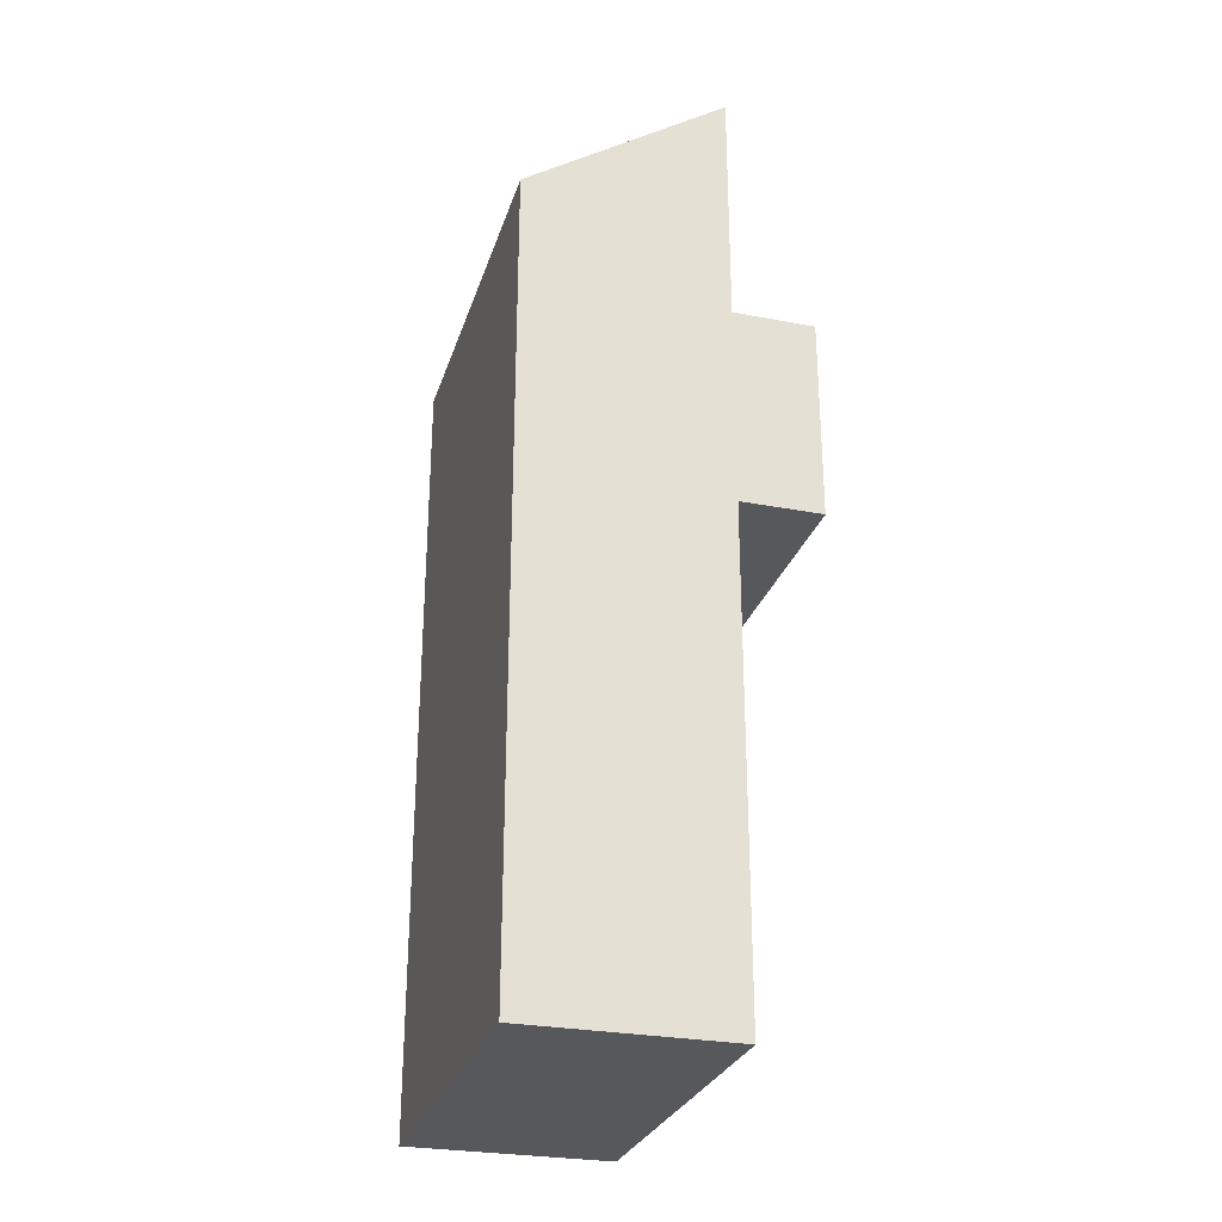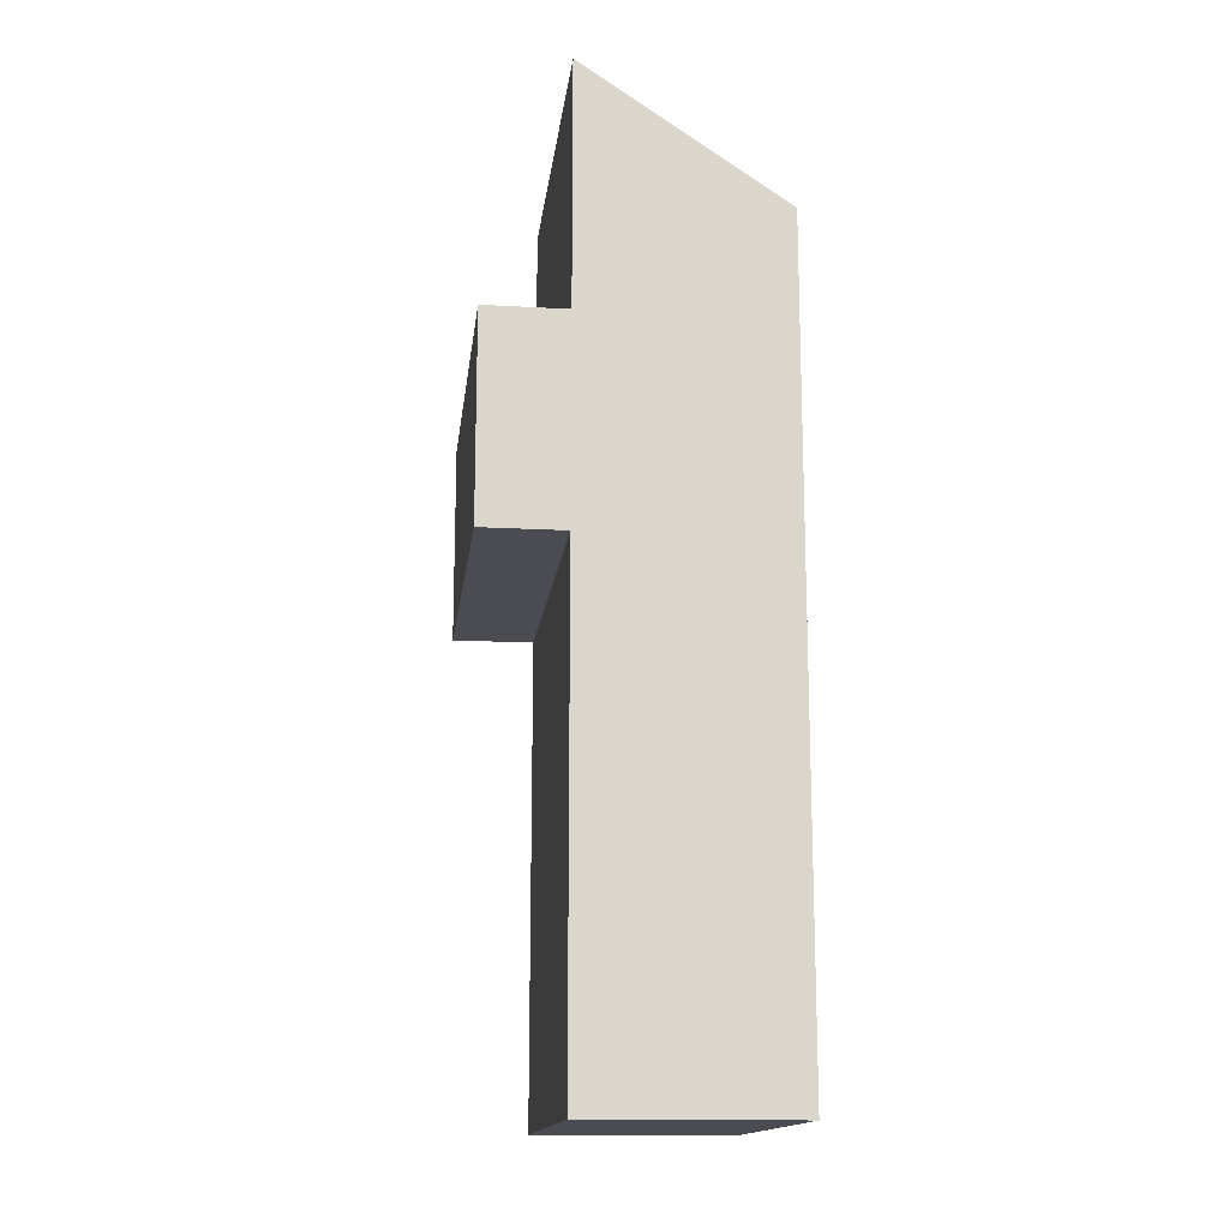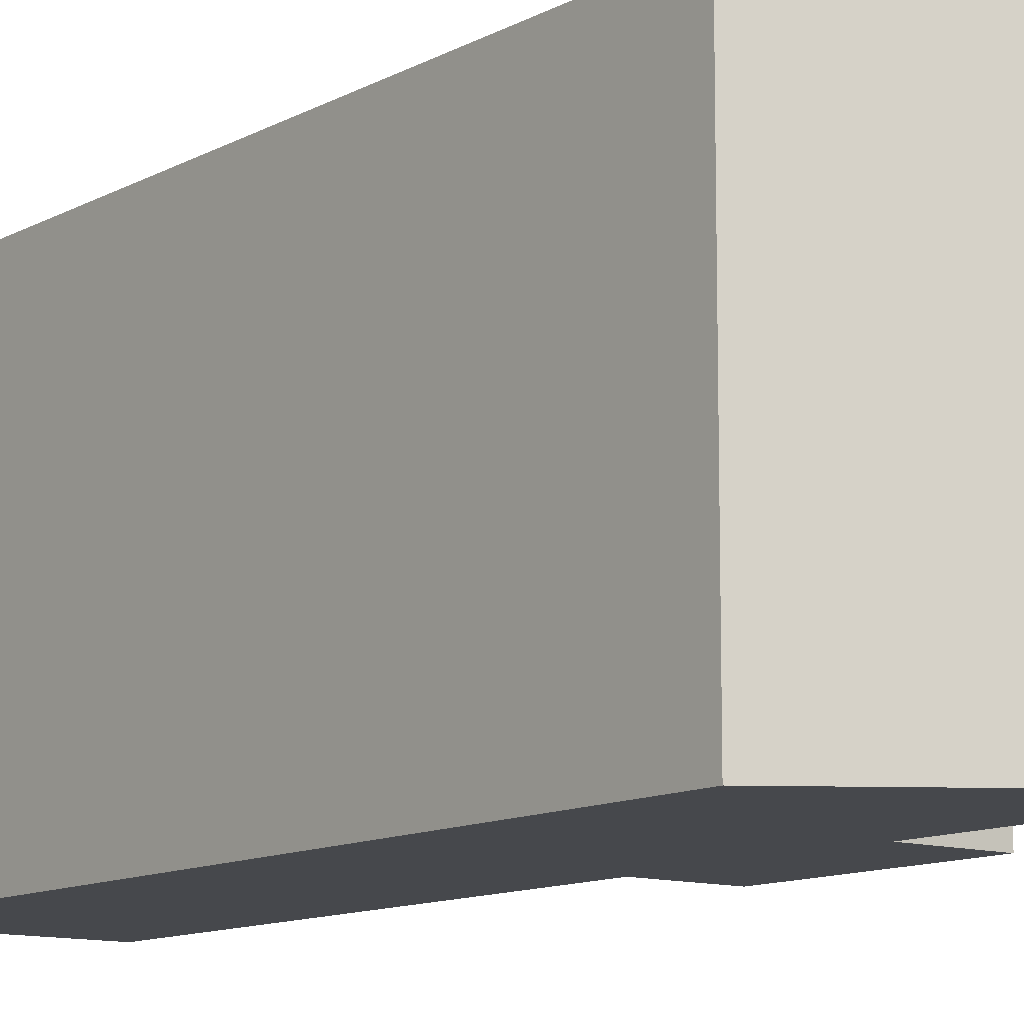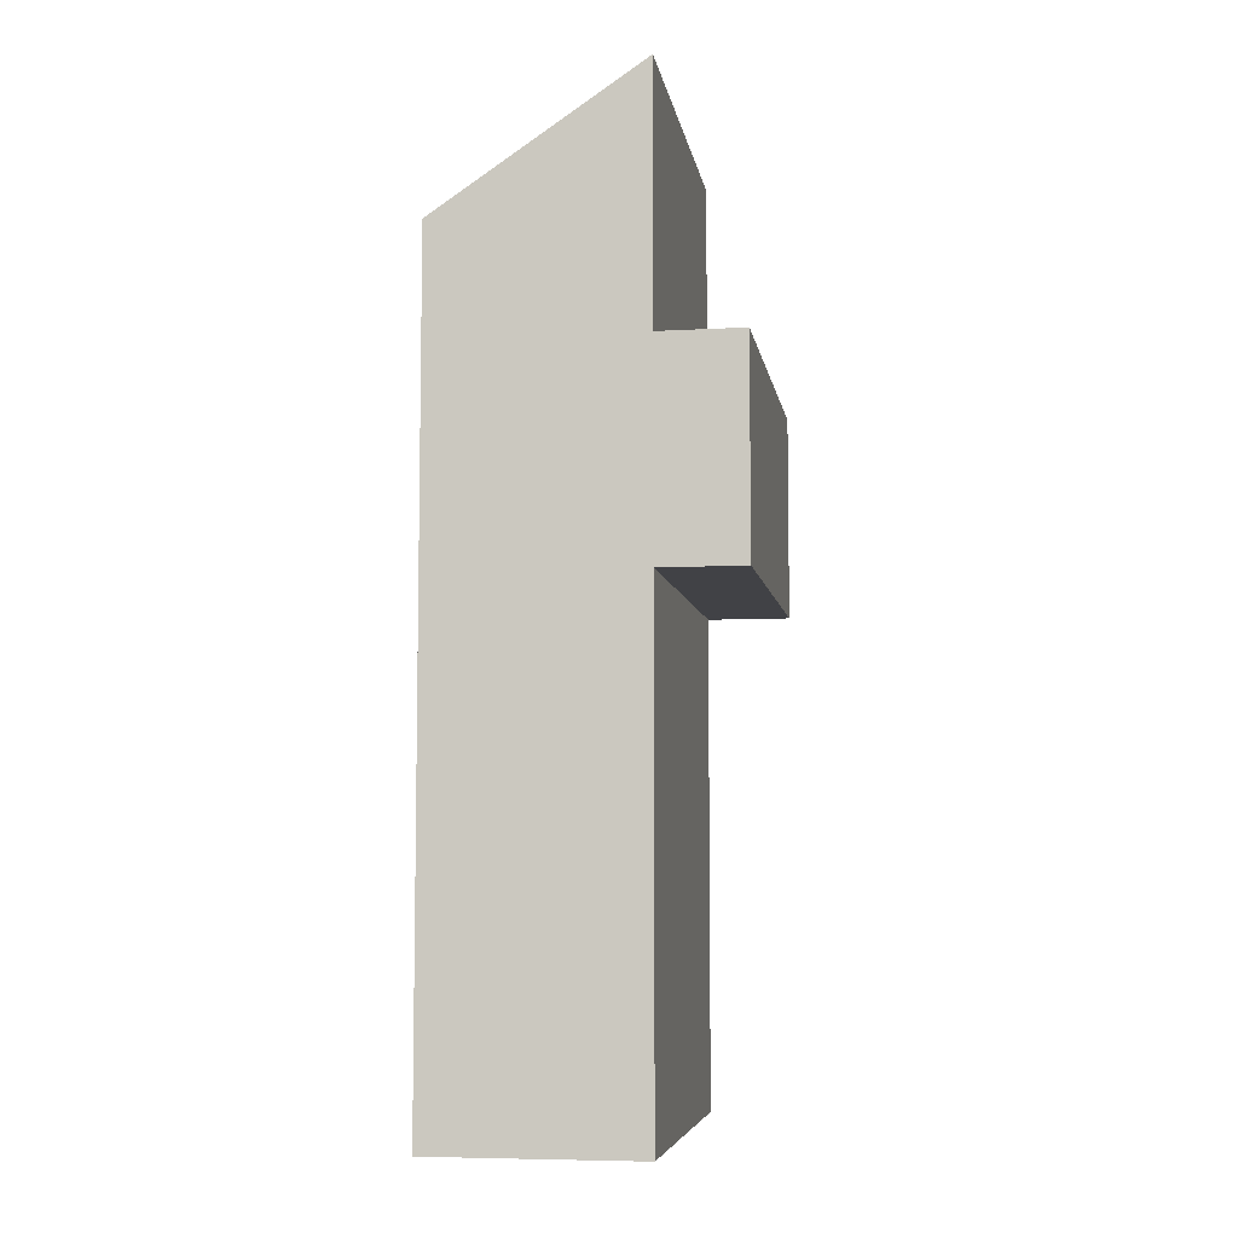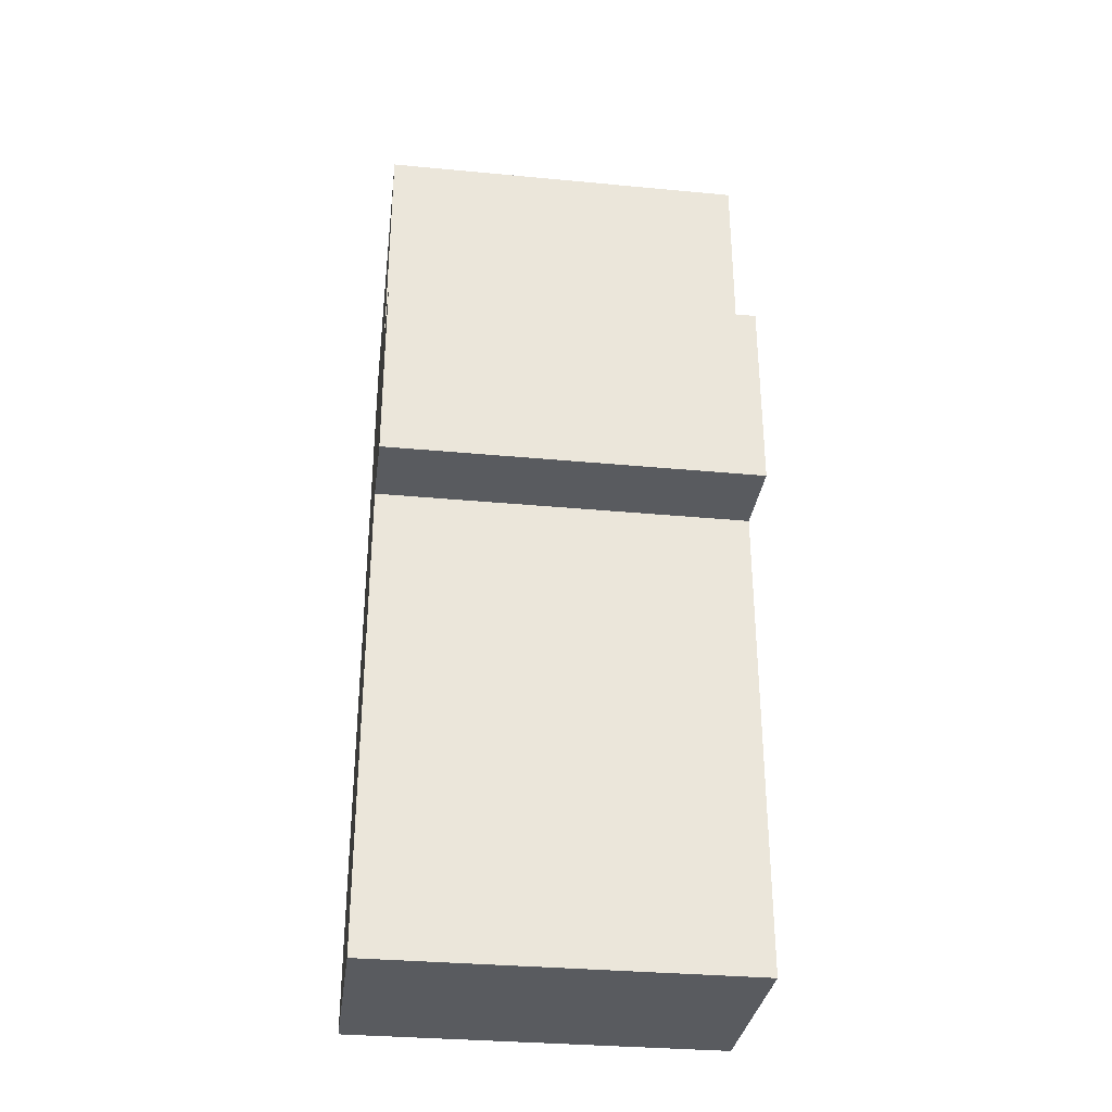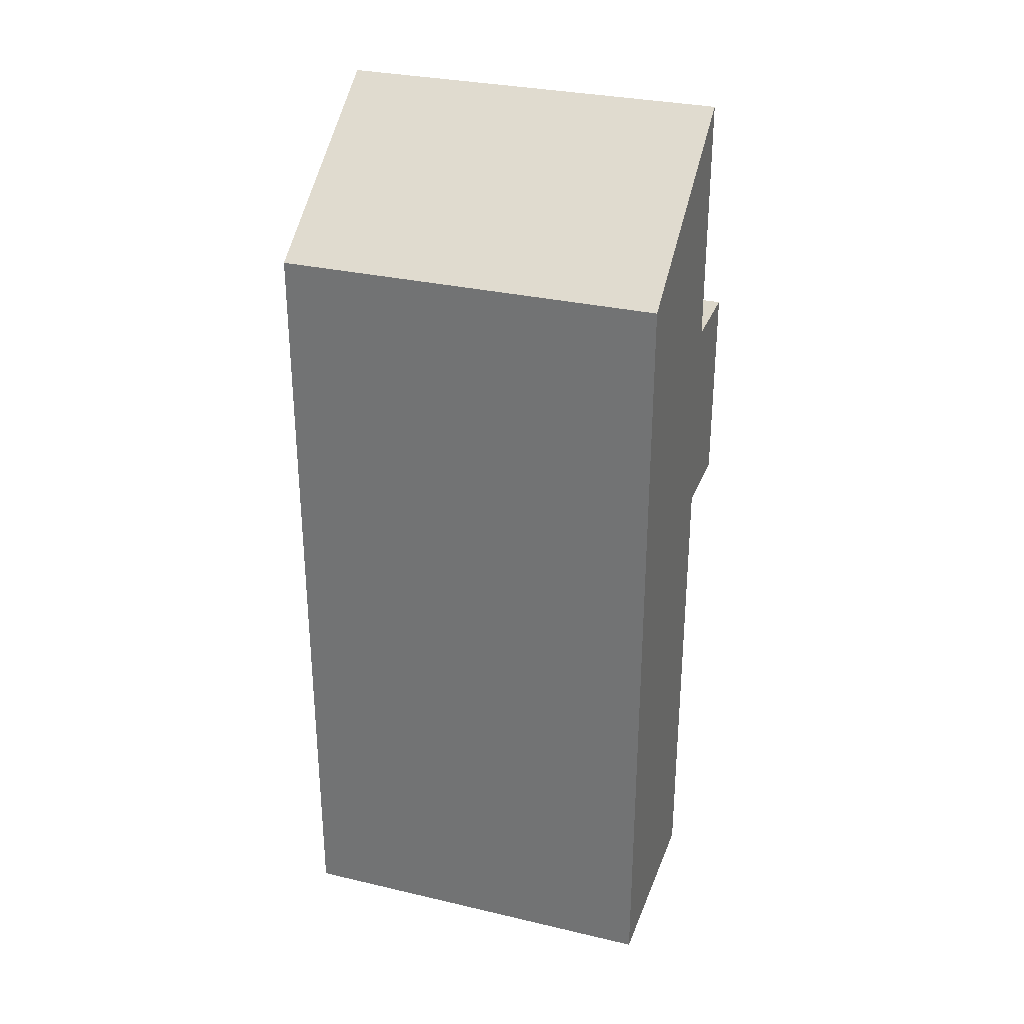
<metadata>
{"format":"obj","ext":"obj","renderer":"f3d","projection":"perspective","resolution":1024,"background":"white","views":[{"elev":-28.1,"azim":163.8,"up":"+Y"},{"elev":-15.3,"azim":-6.8,"up":"+Y"},{"elev":-11.5,"azim":142.2,"up":"+Z"},{"elev":-6.7,"azim":-170.8,"up":"+Y"},{"elev":-32.4,"azim":-97.5,"up":"+Y"},{"elev":30.6,"azim":108.6,"up":"+Y"}]}
</metadata>
<code>
o #ID33
v 0.2572 0.7738 0.3605
v 0.249 0.7694 0.3605
v 0.249 0.7793 0.3605
v 0.249 0.7611 0.3605
v 0.249 0.7413 0.3605
v 0.2572 0.7413 0.3605
v 0.2456 0.7611 0.3605
v 0.2456 0.7694 0.3605
v 0.249 0.7611 0.376
v 0.249 0.7413 0.3605
v 0.249 0.7413 0.376
v 0.249 0.7611 0.3605
v 0.249 0.7611 0.376
v 0.2456 0.7611 0.3605
v 0.249 0.7611 0.3605
v 0.2456 0.7611 0.376
v 0.2456 0.7694 0.376
v 0.2456 0.7611 0.3605
v 0.2456 0.7611 0.376
v 0.2456 0.7694 0.3605
v 0.2456 0.7694 0.376
v 0.249 0.7694 0.3605
v 0.2456 0.7694 0.3605
v 0.249 0.7694 0.376
v 0.249 0.7793 0.376
v 0.249 0.7694 0.3605
v 0.249 0.7694 0.376
v 0.249 0.7793 0.3605
v 0.249 0.7793 0.376
v 0.2572 0.7738 0.3605
v 0.249 0.7793 0.3605
v 0.2572 0.7738 0.376
v 0.2572 0.7738 0.3605
v 0.2572 0.7413 0.376
v 0.2572 0.7413 0.3605
v 0.2572 0.7738 0.376
v 0.2572 0.7413 0.376
v 0.249 0.7413 0.3605
v 0.2572 0.7413 0.3605
v 0.249 0.7413 0.376
v 0.2572 0.7413 0.376
v 0.249 0.7611 0.376
v 0.249 0.7413 0.376
v 0.249 0.7694 0.376
v 0.249 0.7793 0.376
v 0.2572 0.7738 0.376
v 0.2456 0.7694 0.376
v 0.2456 0.7611 0.376
f 1 2 3
f 3 2 1
f 2 1 4
f 4 1 2
f 4 1 5
f 5 1 4
f 5 1 6
f 6 1 5
f 2 7 8
f 8 7 2
f 7 2 4
f 4 2 7
f 9 10 11
f 11 10 9
f 10 9 12
f 12 9 10
f 13 14 15
f 15 14 13
f 14 13 16
f 16 13 14
f 17 18 19
f 19 18 17
f 18 17 20
f 20 17 18
f 21 22 23
f 23 22 21
f 22 21 24
f 24 21 22
f 25 26 27
f 27 26 25
f 26 25 28
f 28 25 26
f 29 30 31
f 31 30 29
f 30 29 32
f 32 29 30
f 33 34 35
f 35 34 33
f 34 33 36
f 36 33 34
f 37 38 39
f 39 38 37
f 38 37 40
f 40 37 38
f 41 42 43
f 43 42 41
f 42 41 44
f 44 41 42
f 44 41 45
f 45 41 44
f 45 41 46
f 46 41 45
f 42 47 48
f 48 47 42
f 47 42 44
f 44 42 47

</code>
